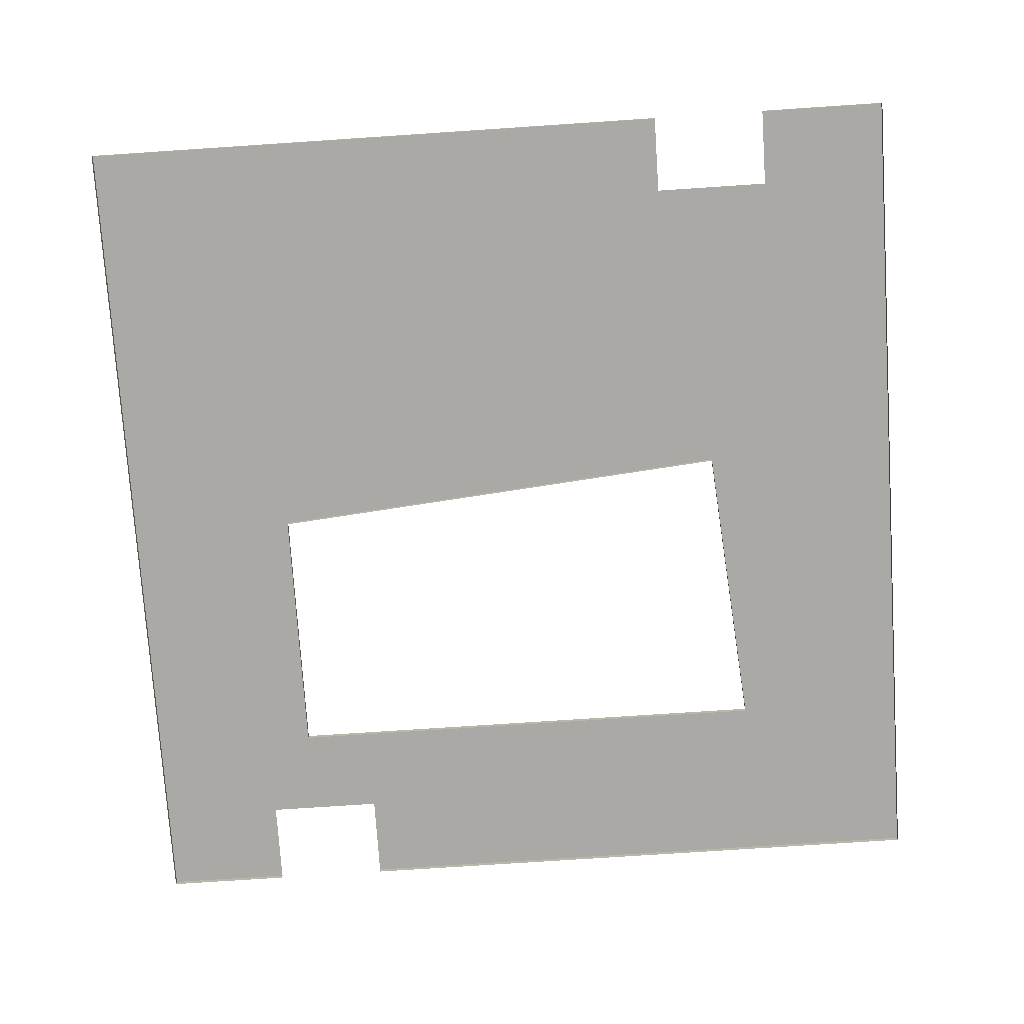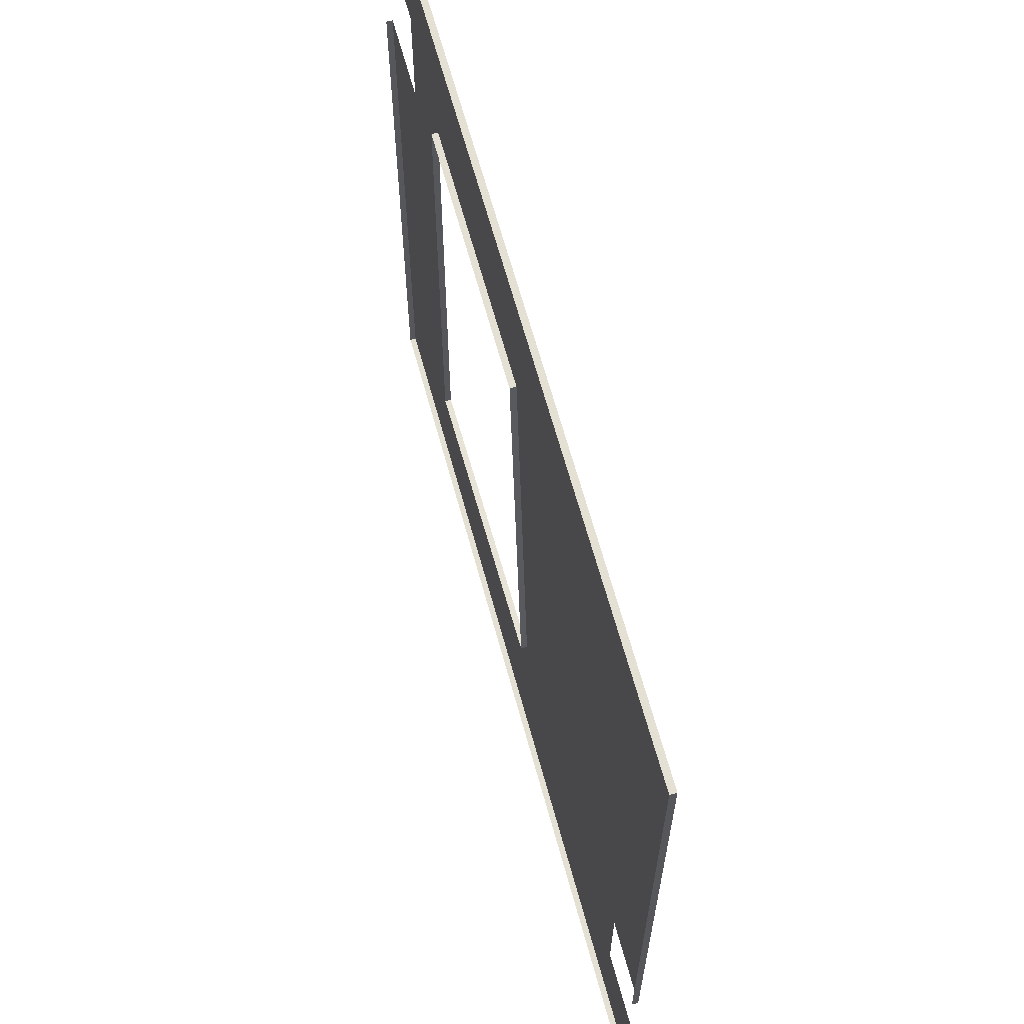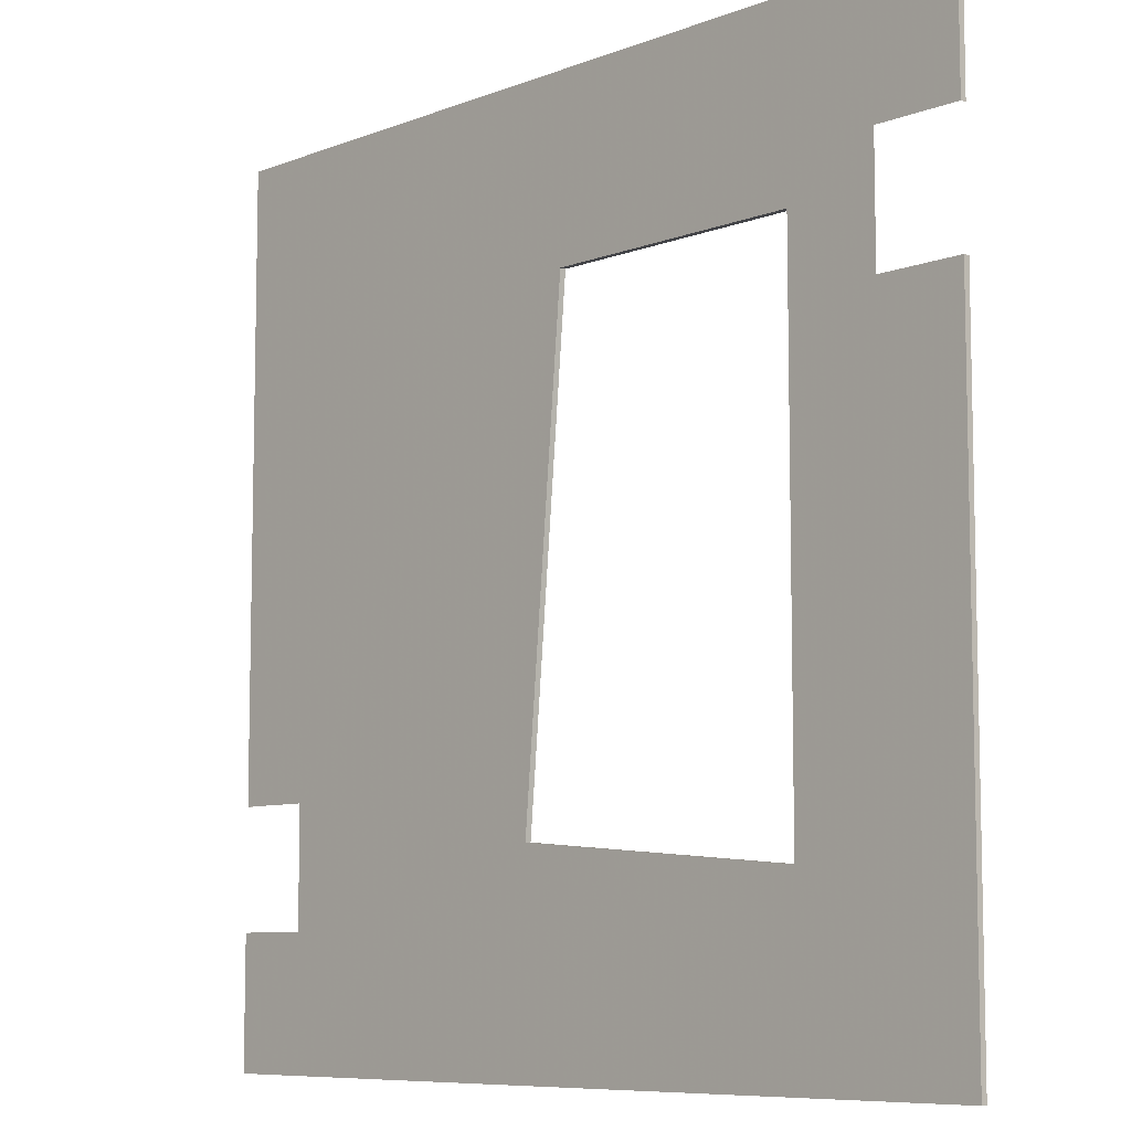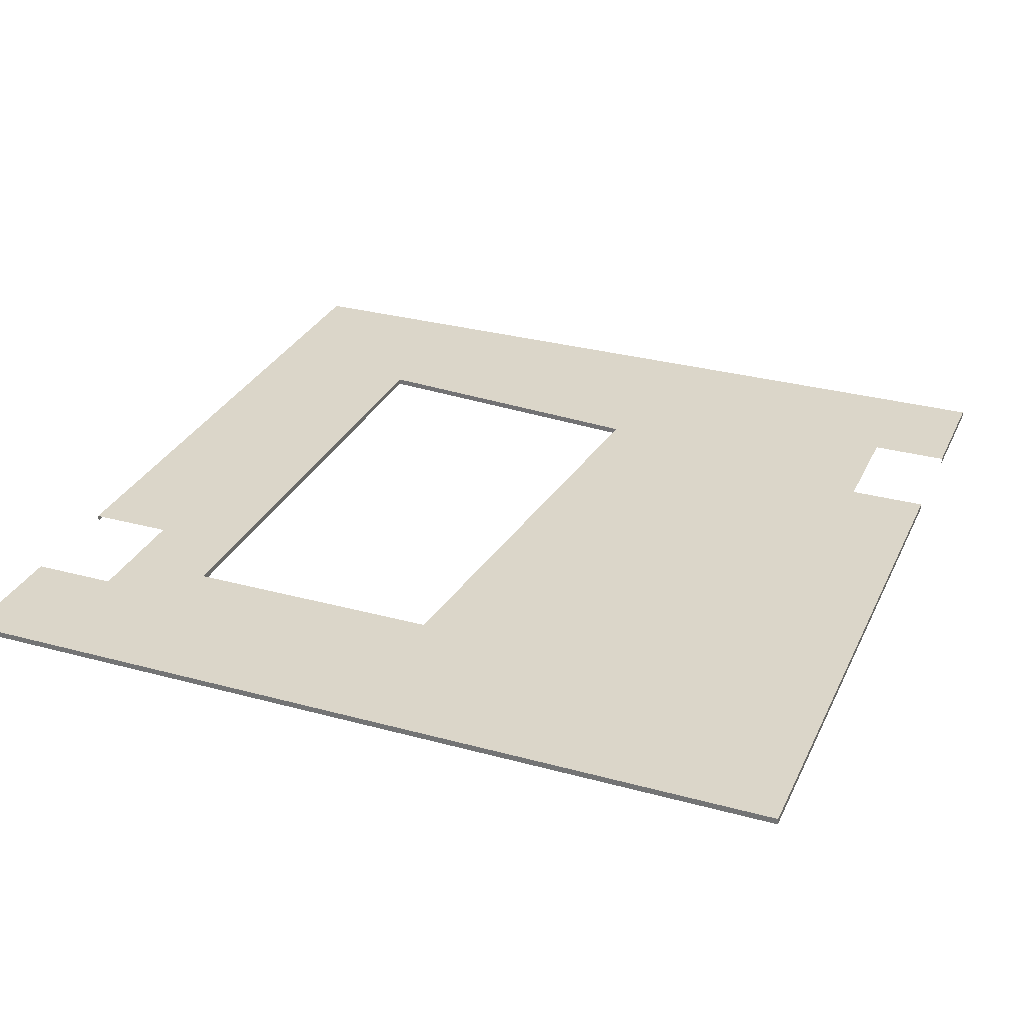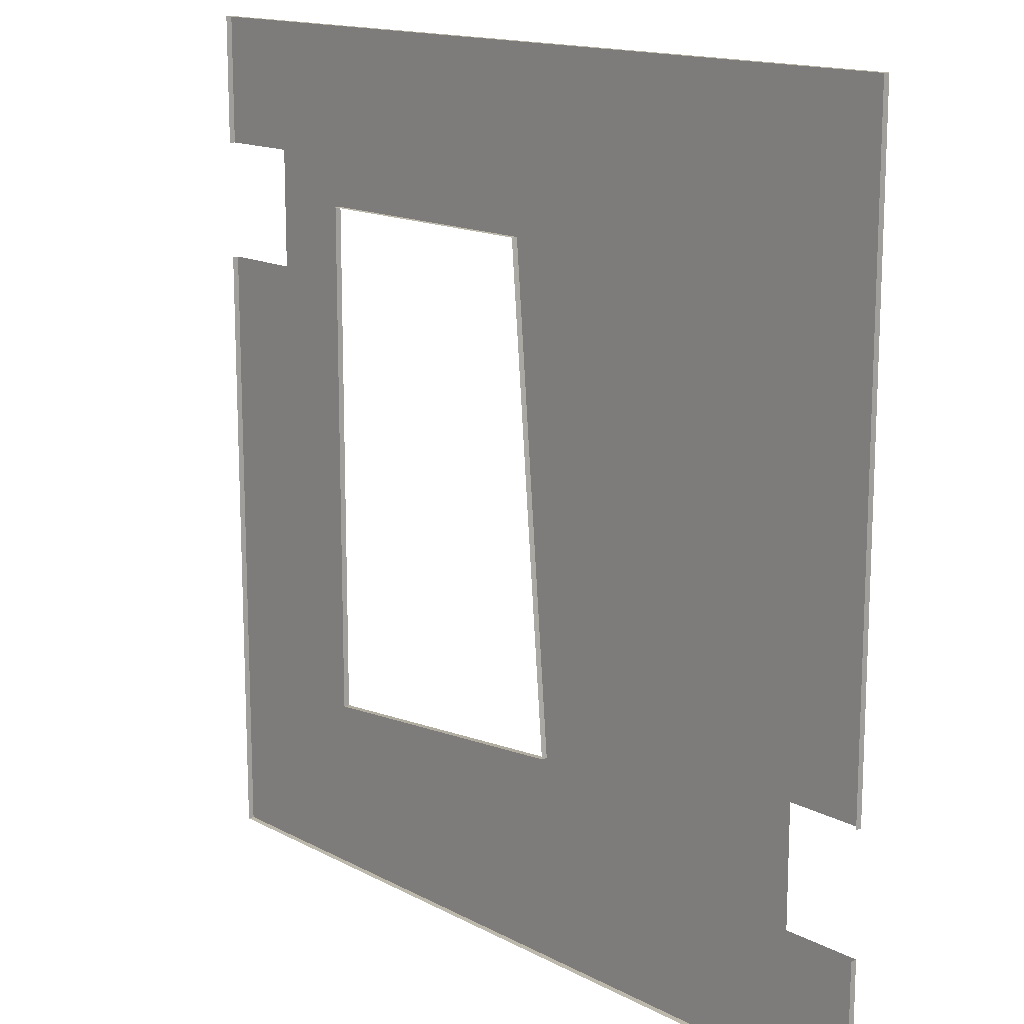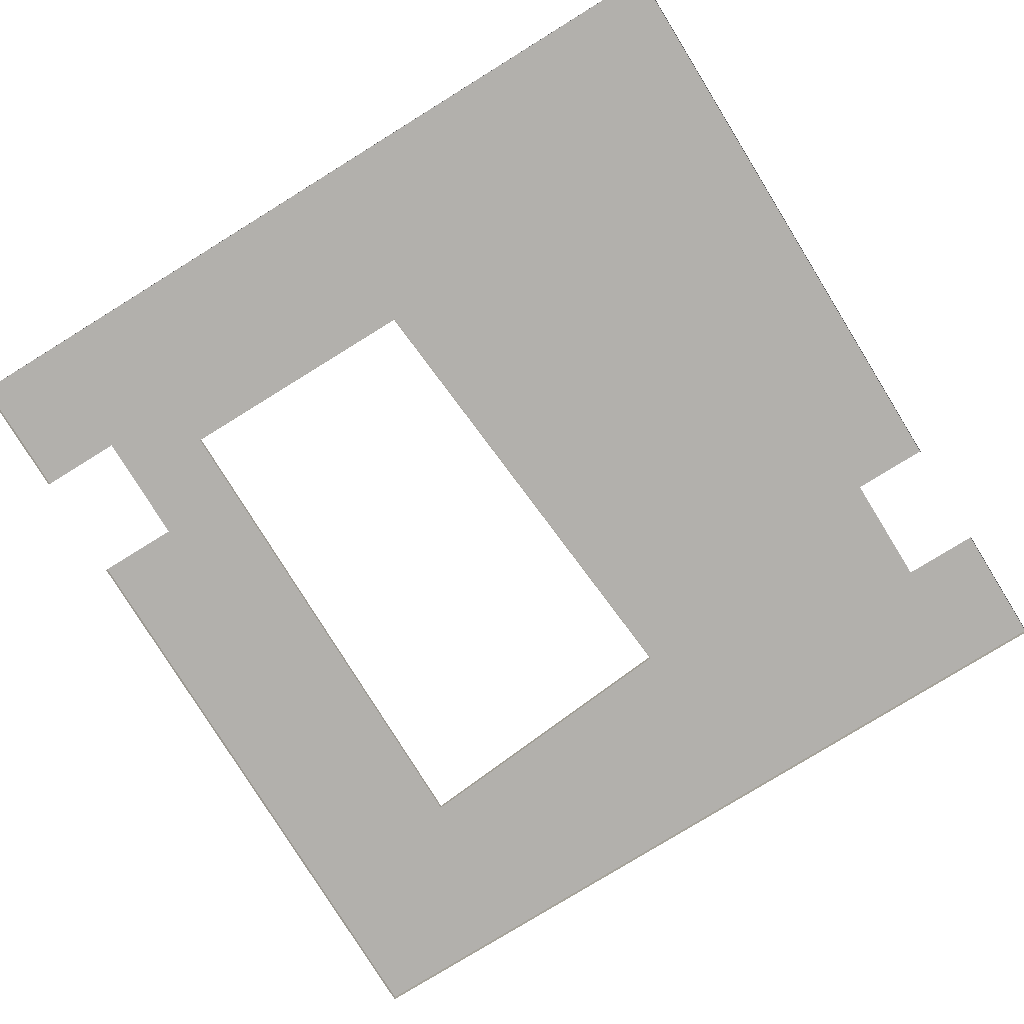
<metadata>
{"format":"obj","ext":"obj","renderer":"f3d","projection":"perspective","resolution":1024,"background":"white","views":[{"elev":-75.5,"azim":93.8,"up":"+Y"},{"elev":65.4,"azim":74.7,"up":"+Z"},{"elev":-8.2,"azim":-133.4,"up":"+Z"},{"elev":30.1,"azim":21.7,"up":"+Y"},{"elev":14.8,"azim":48.6,"up":"+Z"},{"elev":-78.8,"azim":31.7,"up":"+Y"}]}
</metadata>
<code>
v -17.73 0 17.73
v 17.73 0 17.73
v -17.73 0 -17.73
v 17.73 0 -17.73
v -17.73 0.25 17.73
v 17.73 0.25 17.73
v -17.73 0.25 -17.73
v 17.73 0.25 -17.73
v 1.883 0 -9.458
v -10.55 0 -10.55
v -10.55 0.25 -10.55
v 1.883 0.25 -9.458
v -10.55 0 10.55
v -10.55 0.25 10.55
v 0.1325 0 10.55
v 0.1325 0.25 10.55
v -17.73 0.25 12.5
v -17.73 0 12.5
v -17.73 0 7.68
v -17.73 0.25 7.68
v 17.73 0 -7.585
v 17.73 0.25 -7.585
v 14.49 0.25 -12.41
v 17.73 0.25 -12.41
v 17.73 0 -12.41
v -14.25 0.25 12.5
v -14.25 0.25 7.68
v 14.49 0.25 -7.585
f 6 5 1
f 1 2 6
f 21 22 6
f 6 2 21
f 7 8 4
f 4 3 7
f 1 5 17
f 17 18 1
f 6 16 14
f 14 5 6
f 16 15 13
f 13 14 16
f 12 9 15
f 15 16 12
f 12 11 10
f 10 9 12
f 11 14 13
f 13 10 11
f 23 24 8
f 23 8 12
f 28 23 12
f 28 12 16
f 16 6 22
f 28 16 22
f 12 8 7
f 7 11 12
f 7 3 19
f 19 20 7
f 26 17 5
f 26 5 14
f 27 26 14
f 27 14 11
f 27 11 7
f 27 7 20
f 4 8 24
f 24 25 4

</code>
